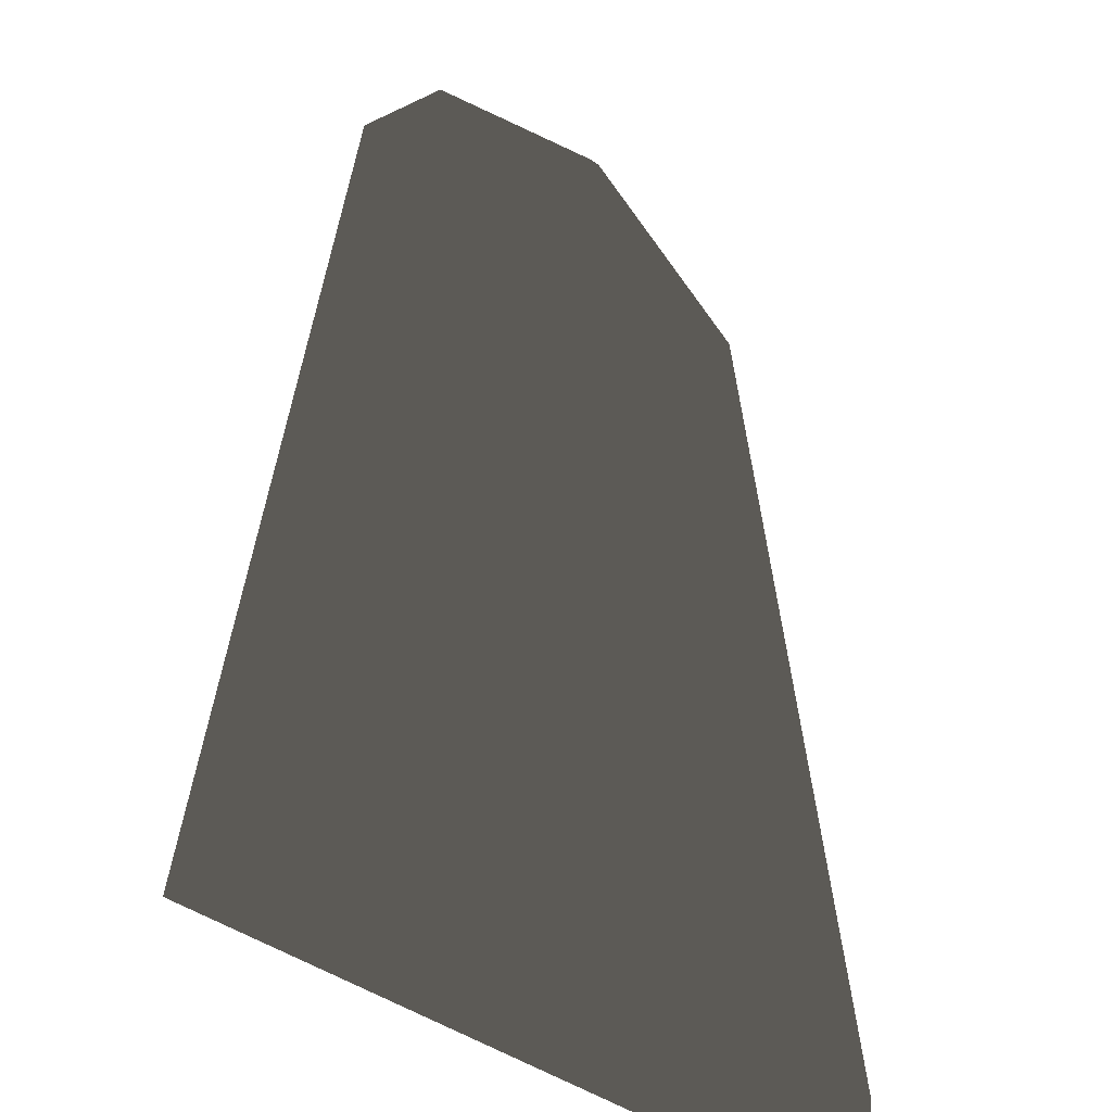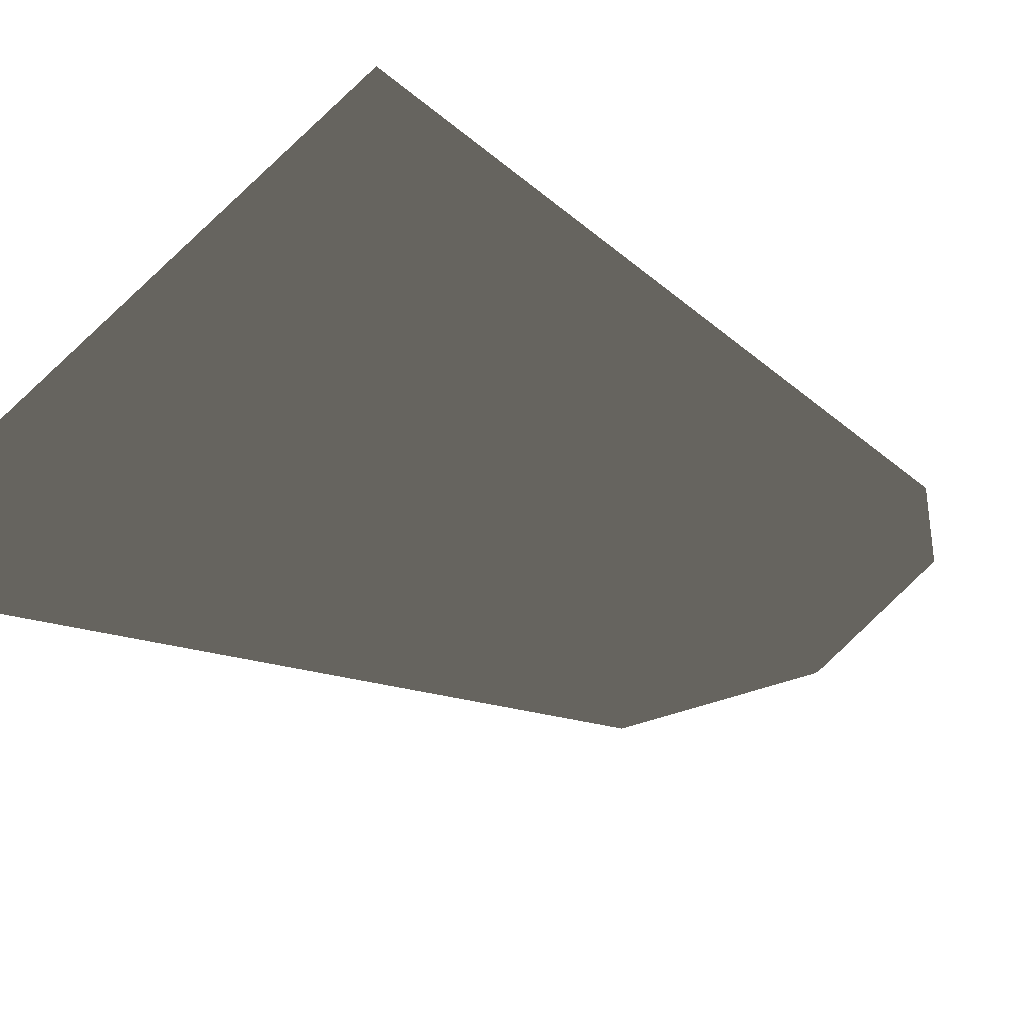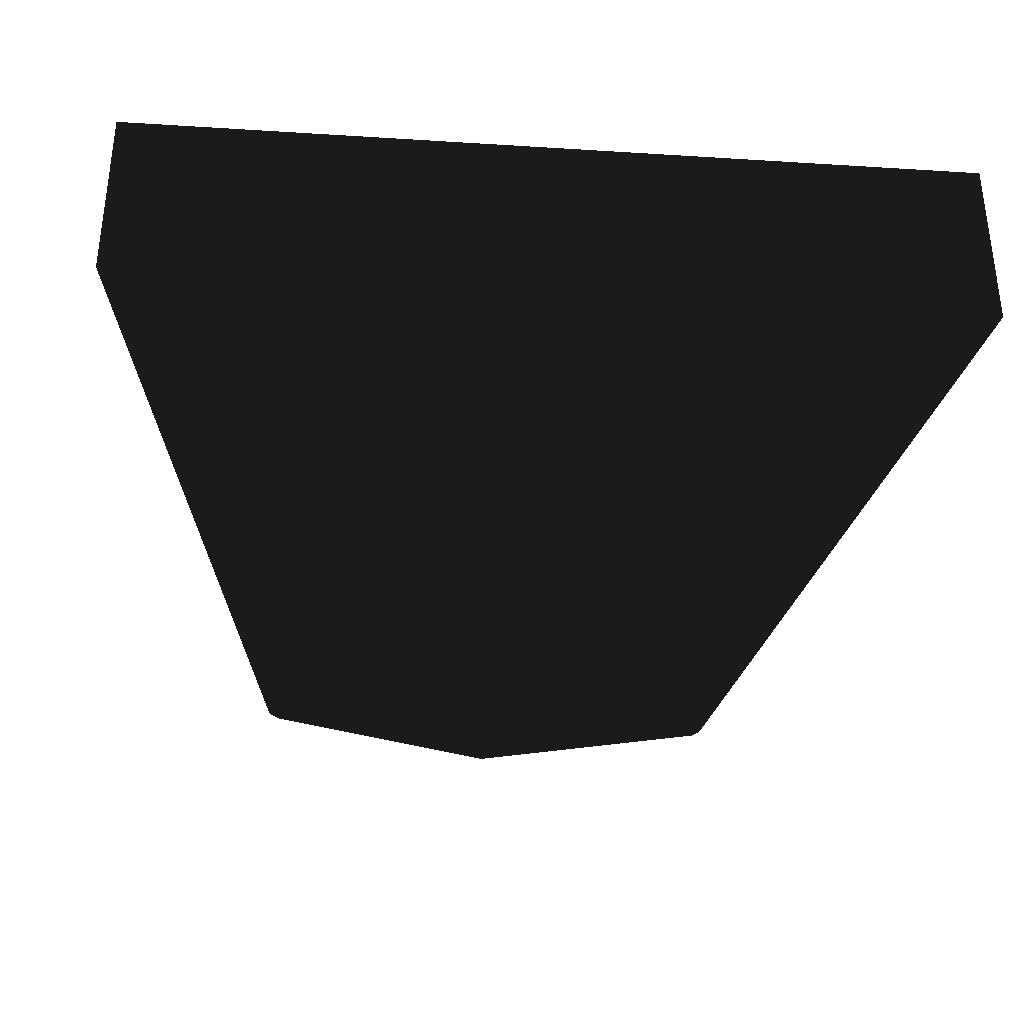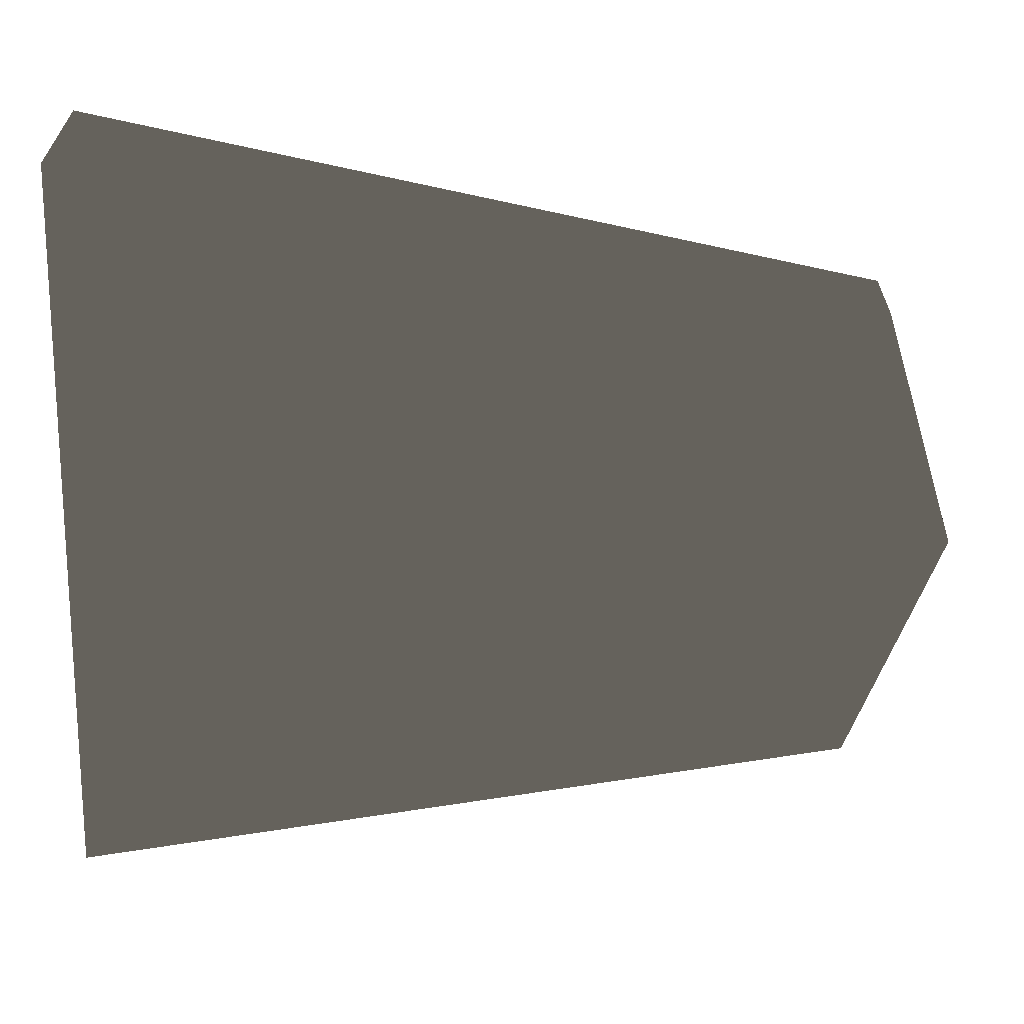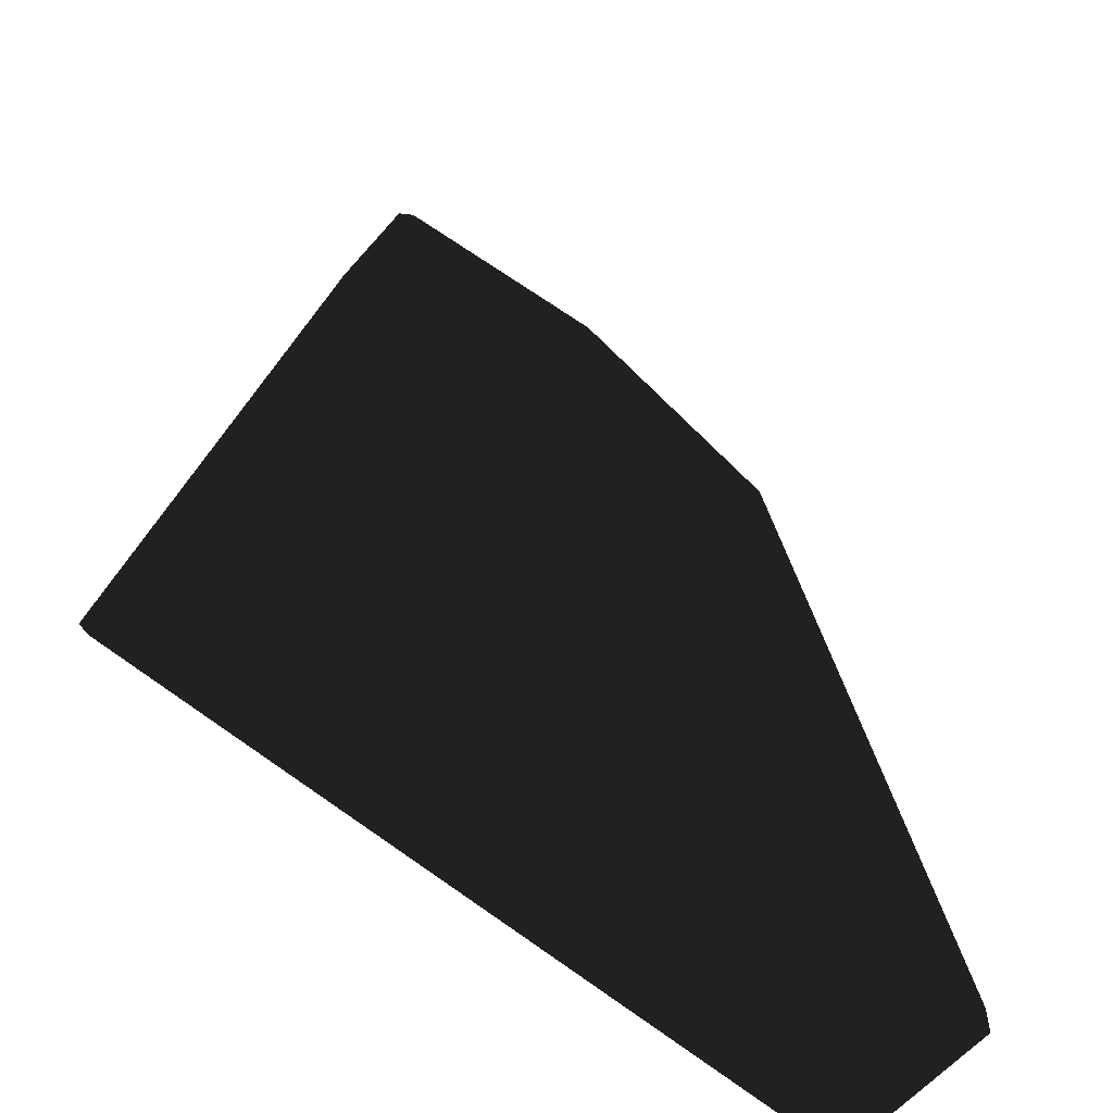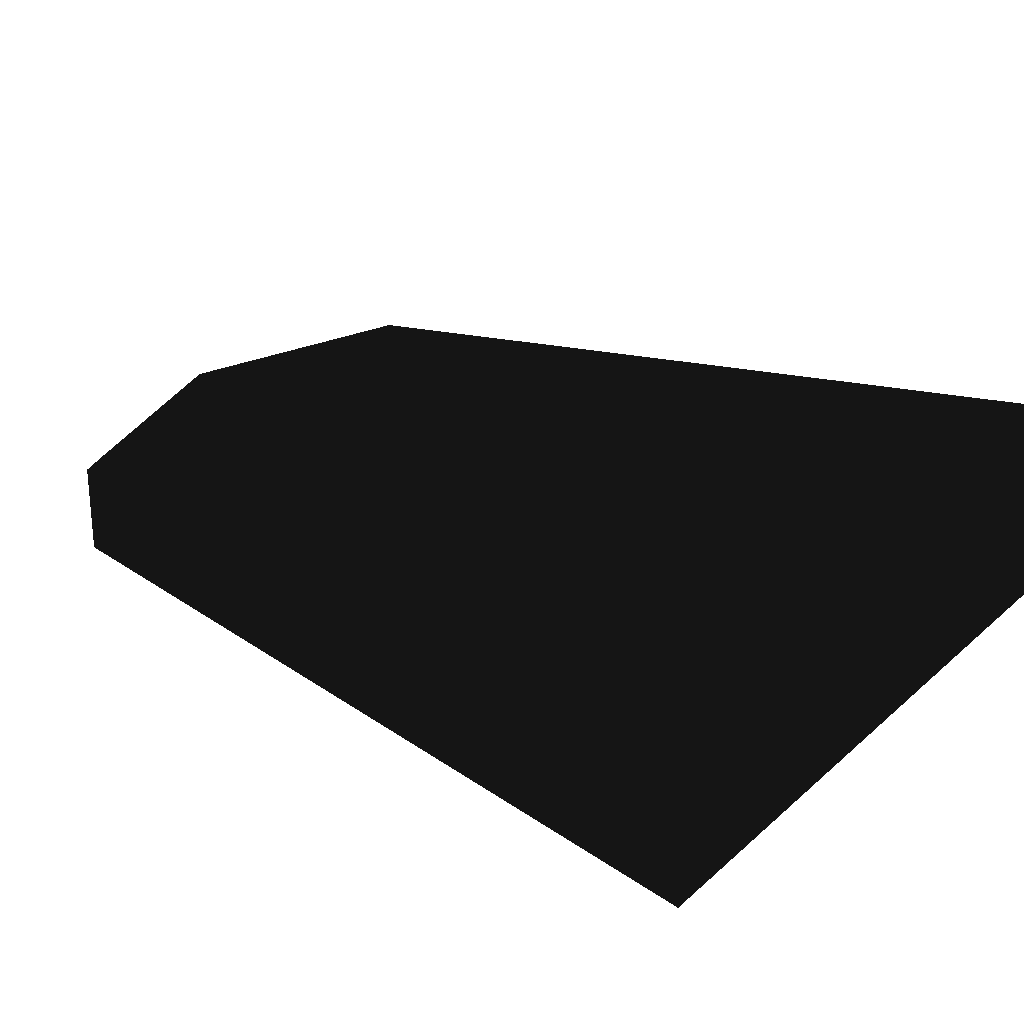
<metadata>
{"format":"obj","ext":"obj","renderer":"f3d","projection":"perspective","resolution":1024,"background":"white","views":[{"elev":-29.9,"azim":124.8,"up":"+Y"},{"elev":-30.9,"azim":52.0,"up":"+Z"},{"elev":-35.2,"azim":-4.8,"up":"+Z"},{"elev":-63.4,"azim":88.2,"up":"+Z"},{"elev":-61.1,"azim":-41.0,"up":"+Y"},{"elev":25.5,"azim":-54.3,"up":"+Z"}]}
</metadata>
<code>
v -2.056 0.269 -0.4504 0.4706 0.4706 0.4706 #0
v -1.983 0.3293 -0.5024 0.4706 0.4706 0.4706 #0
v 2.056 0.269 -0.4504 0.4706 0.4706 0.4706 #0
v 1.983 0.3293 -0.5024 0.4706 0.4706 0.4706 #0
v 2.056 0.269 -0.4504 0.4706 0.4706 0.4706 #0
v -1.983 0.3293 -0.5024 0.4706 0.4706 0.4706 #0
v -1.983 0.3293 0.5024 0.4706 0.4706 0.4706 #0
v -2.056 0.269 0.4504 0.4706 0.4706 0.4706 #0
v 1.983 0.3293 0.5024 0.4706 0.4706 0.4706 #0
v 2.056 0.269 0.4504 0.4706 0.4706 0.4706 #0
v 1.983 0.3293 0.5024 0.4706 0.4706 0.4706 #0
v -2.056 0.269 0.4504 0.4706 0.4706 0.4706 #0
v 0 5 -0.2151 0.4706 0.4706 0.4706 #0
v 0 5 0.2151 0.4706 0.4706 0.4706 #0
v 1.32 4.542 -0.2358 0.4706 0.4706 0.4706 #0
v 1.32 4.542 0.2358 0.4706 0.4706 0.4706 #0
v 1.32 4.542 -0.2358 0.4706 0.4706 0.4706 #0
v 0 5 0.2151 0.4706 0.4706 0.4706 #0
v 1.32 4.542 -0.2358 0.4706 0.4706 0.4706 #0
v 1.32 4.542 0.2358 0.4706 0.4706 0.4706 #0
v 2.056 0.269 -0.4504 0.4706 0.4706 0.4706 #0
v 2.056 0.269 0.4504 0.4706 0.4706 0.4706 #0
v 2.056 0.269 -0.4504 0.4706 0.4706 0.4706 #0
v 1.32 4.542 0.2358 0.4706 0.4706 0.4706 #0
v 2.056 0.269 -0.4504 0.4706 0.4706 0.4706 #0
v 2.056 0.269 0.4504 0.4706 0.4706 0.4706 #0
v -2.056 0.269 -0.4504 0.4706 0.4706 0.4706 #0
v -2.056 0.269 0.4504 0.4706 0.4706 0.4706 #0
v -2.056 0.269 -0.4504 0.4706 0.4706 0.4706 #0
v 2.056 0.269 0.4504 0.4706 0.4706 0.4706 #0
v 0 5 -0.2151 0.4706 0.4706 0.4706 #0
v -1.32 4.542 -0.2358 0.4706 0.4706 0.4706 #0
v 0 5 0.2151 0.4706 0.4706 0.4706 #0
v -1.32 4.542 0.2358 0.4706 0.4706 0.4706 #0
v 0 5 0.2151 0.4706 0.4706 0.4706 #0
v -1.32 4.542 -0.2358 0.4706 0.4706 0.4706 #0
v -1.32 4.542 -0.2358 0.4706 0.4706 0.4706 #0
v -2.056 0.269 -0.4504 0.4706 0.4706 0.4706 #0
v -1.32 4.542 0.2358 0.4706 0.4706 0.4706 #0
v -2.056 0.269 0.4504 0.4706 0.4706 0.4706 #0
v -1.32 4.542 0.2358 0.4706 0.4706 0.4706 #0
v -2.056 0.269 -0.4504 0.4706 0.4706 0.4706 #0
v 1.983 0.3293 -0.5024 0.4706 0.4706 0.4706 #0
v 0 4.935 -0.2732 0.4706 0.4706 0.4706 #0
v 1.266 4.496 -0.2935 0.4706 0.4706 0.4706 #0
v -1.983 0.3293 -0.5024 0.4706 0.4706 0.4706 #0
v 0 4.935 -0.2732 0.4706 0.4706 0.4706 #0
v 1.983 0.3293 -0.5024 0.4706 0.4706 0.4706 #0
v -1.983 0.3293 -0.5024 0.4706 0.4706 0.4706 #0
v -1.266 4.496 -0.2935 0.4706 0.4706 0.4706 #0
v 0 4.935 -0.2732 0.4706 0.4706 0.4706 #0
v 1.266 4.496 0.2935 0.4706 0.4706 0.4706 #0
v 0 4.935 0.2732 0.4706 0.4706 0.4706 #0
v 1.983 0.3293 0.5024 0.4706 0.4706 0.4706 #0
v 1.983 0.3293 0.5024 0.4706 0.4706 0.4706 #0
v 0 4.935 0.2732 0.4706 0.4706 0.4706 #0
v -1.983 0.3293 0.5024 0.4706 0.4706 0.4706 #0
v 0 4.935 0.2732 0.4706 0.4706 0.4706 #0
v -1.266 4.496 0.2935 0.4706 0.4706 0.4706 #0
v -1.983 0.3293 0.5024 0.4706 0.4706 0.4706 #0
v -1.32 4.542 0.2358 0.4706 0.4706 0.4706 #0
v -2.056 0.269 0.4504 0.4706 0.4706 0.4706 #0
v -1.983 0.3293 0.5024 0.4706 0.4706 0.4706 #0
v -1.983 0.3293 0.5024 0.4706 0.4706 0.4706 #0
v -1.266 4.496 0.2935 0.4706 0.4706 0.4706 #0
v -1.32 4.542 0.2358 0.4706 0.4706 0.4706 #0
v -1.266 4.496 0.2935 0.4706 0.4706 0.4706 #0
v 0 4.935 0.2732 0.4706 0.4706 0.4706 #0
v 0 5 0.2151 0.4706 0.4706 0.4706 #0
v 0 5 0.2151 0.4706 0.4706 0.4706 #0
v -1.32 4.542 0.2358 0.4706 0.4706 0.4706 #0
v -1.266 4.496 0.2935 0.4706 0.4706 0.4706 #0
v -1.983 0.3293 -0.5024 0.4706 0.4706 0.4706 #0
v -2.056 0.269 -0.4504 0.4706 0.4706 0.4706 #0
v -1.32 4.542 -0.2358 0.4706 0.4706 0.4706 #0
v -1.32 4.542 -0.2358 0.4706 0.4706 0.4706 #0
v -1.266 4.496 -0.2935 0.4706 0.4706 0.4706 #0
v -1.983 0.3293 -0.5024 0.4706 0.4706 0.4706 #0
v 0 5 -0.2151 0.4706 0.4706 0.4706 #0
v 0 4.935 -0.2732 0.4706 0.4706 0.4706 #0
v -1.266 4.496 -0.2935 0.4706 0.4706 0.4706 #0
v -1.266 4.496 -0.2935 0.4706 0.4706 0.4706 #0
v -1.32 4.542 -0.2358 0.4706 0.4706 0.4706 #0
v 0 5 -0.2151 0.4706 0.4706 0.4706 #0
v 1.983 0.3293 0.5024 0.4706 0.4706 0.4706 #0
v 2.056 0.269 0.4504 0.4706 0.4706 0.4706 #0
v 1.32 4.542 0.2358 0.4706 0.4706 0.4706 #0
v 1.32 4.542 0.2358 0.4706 0.4706 0.4706 #0
v 1.266 4.496 0.2935 0.4706 0.4706 0.4706 #0
v 1.983 0.3293 0.5024 0.4706 0.4706 0.4706 #0
v 0 5 0.2151 0.4706 0.4706 0.4706 #0
v 0 4.935 0.2732 0.4706 0.4706 0.4706 #0
v 1.266 4.496 0.2935 0.4706 0.4706 0.4706 #0
v 1.266 4.496 0.2935 0.4706 0.4706 0.4706 #0
v 1.32 4.542 0.2358 0.4706 0.4706 0.4706 #0
v 0 5 0.2151 0.4706 0.4706 0.4706 #0
v 1.32 4.542 -0.2358 0.4706 0.4706 0.4706 #0
v 2.056 0.269 -0.4504 0.4706 0.4706 0.4706 #0
v 1.983 0.3293 -0.5024 0.4706 0.4706 0.4706 #0
v 1.983 0.3293 -0.5024 0.4706 0.4706 0.4706 #0
v 1.266 4.496 -0.2935 0.4706 0.4706 0.4706 #0
v 1.32 4.542 -0.2358 0.4706 0.4706 0.4706 #0
v 1.266 4.496 -0.2935 0.4706 0.4706 0.4706 #0
v 0 4.935 -0.2732 0.4706 0.4706 0.4706 #0
v 0 5 -0.2151 0.4706 0.4706 0.4706 #0
v 0 5 -0.2151 0.4706 0.4706 0.4706 #0
v 1.32 4.542 -0.2358 0.4706 0.4706 0.4706 #0
v 1.266 4.496 -0.2935 0.4706 0.4706 0.4706 #0
f 1 2 3
f 4 5 6
f 7 8 9
f 10 11 12
f 13 14 15
f 16 17 18
f 19 20 21
f 22 23 24
f 25 26 27
f 28 29 30
f 31 32 33
f 34 35 36
f 37 38 39
f 40 41 42
f 43 44 45
f 46 47 48
f 49 50 51
f 52 53 54
f 55 56 57
f 58 59 60
f 61 62 63
f 64 65 66
f 67 68 69
f 70 71 72
f 73 74 75
f 76 77 78
f 79 80 81
f 82 83 84
f 85 86 87
f 88 89 90
f 91 92 93
f 94 95 96
f 97 98 99
f 100 101 102
f 103 104 105
f 106 107 108

</code>
